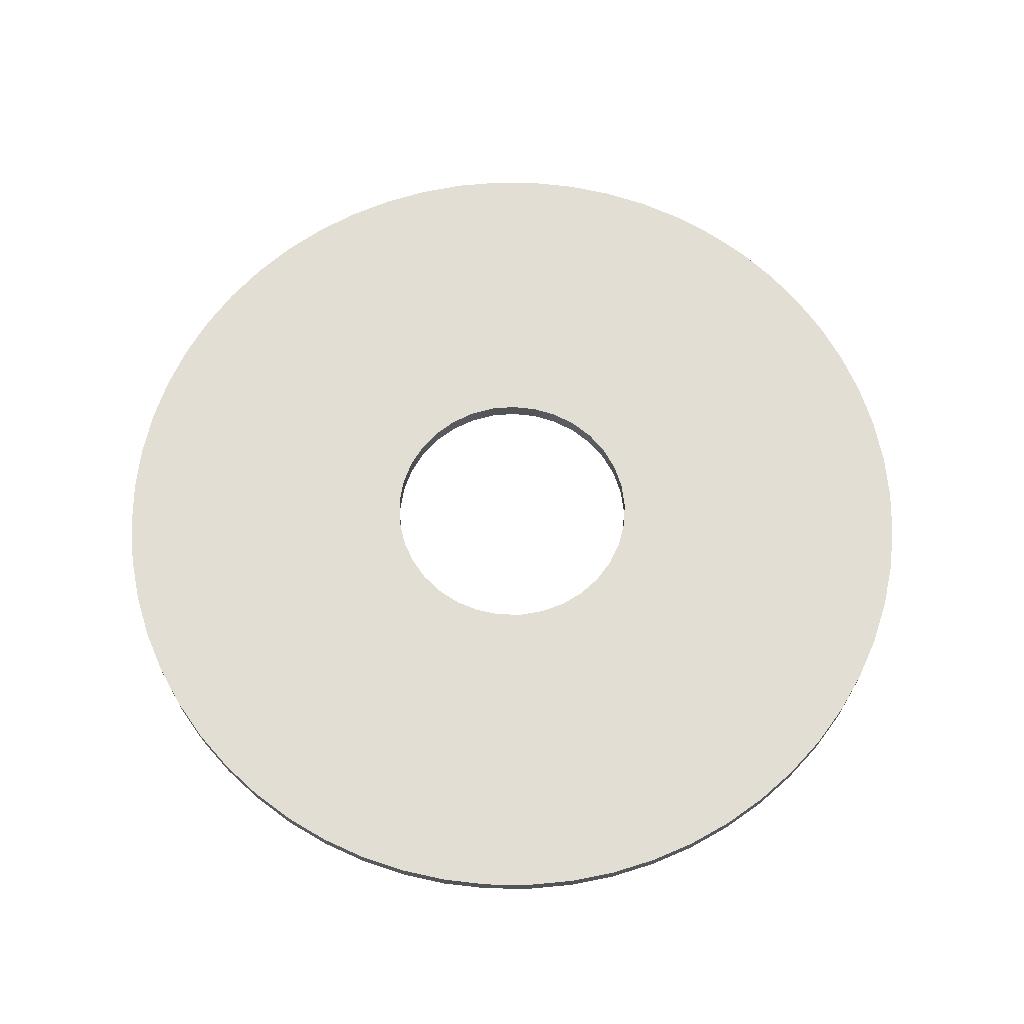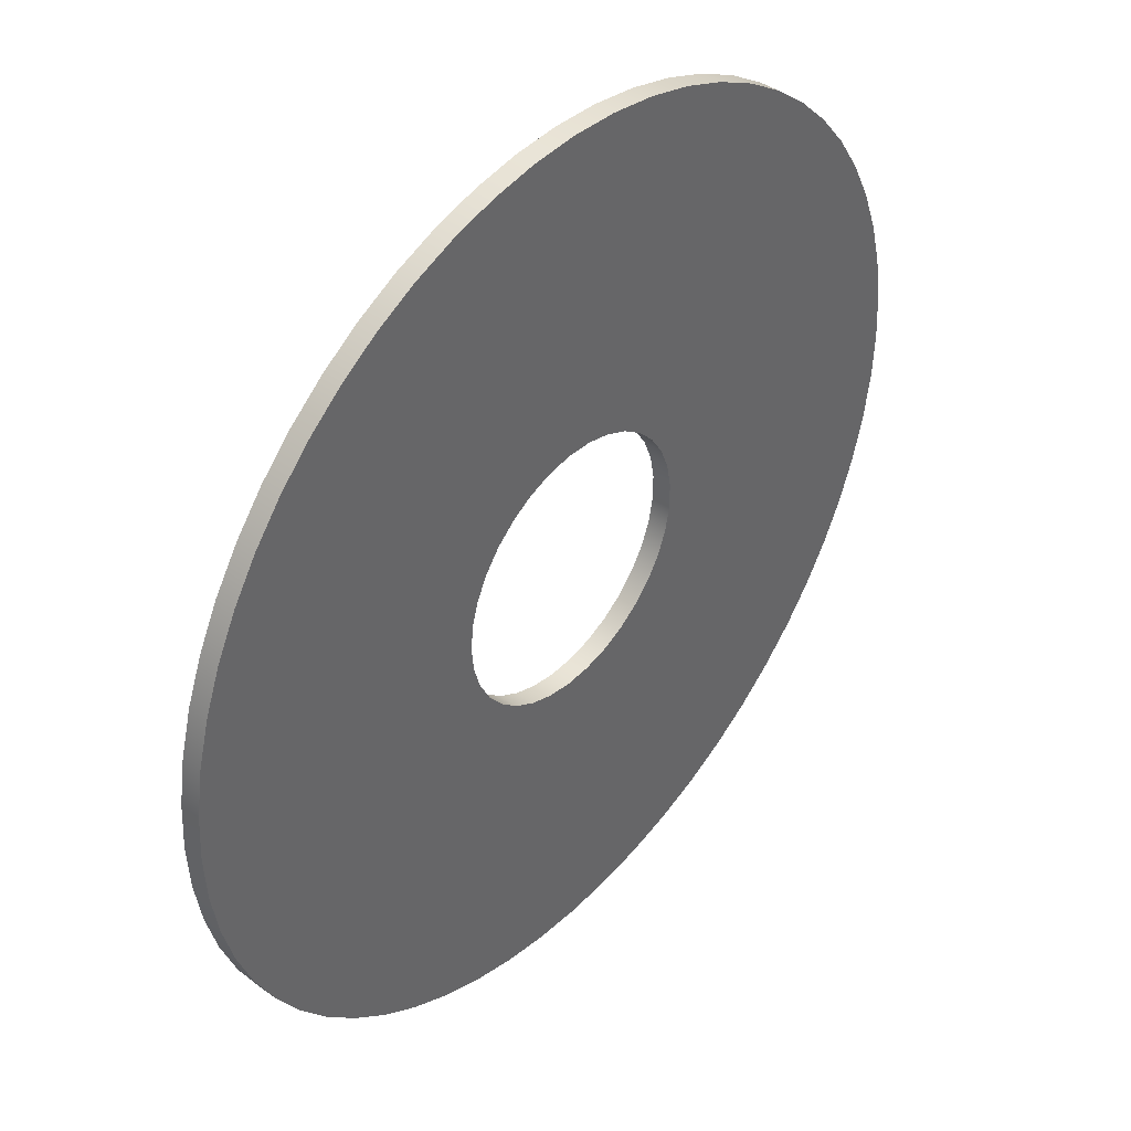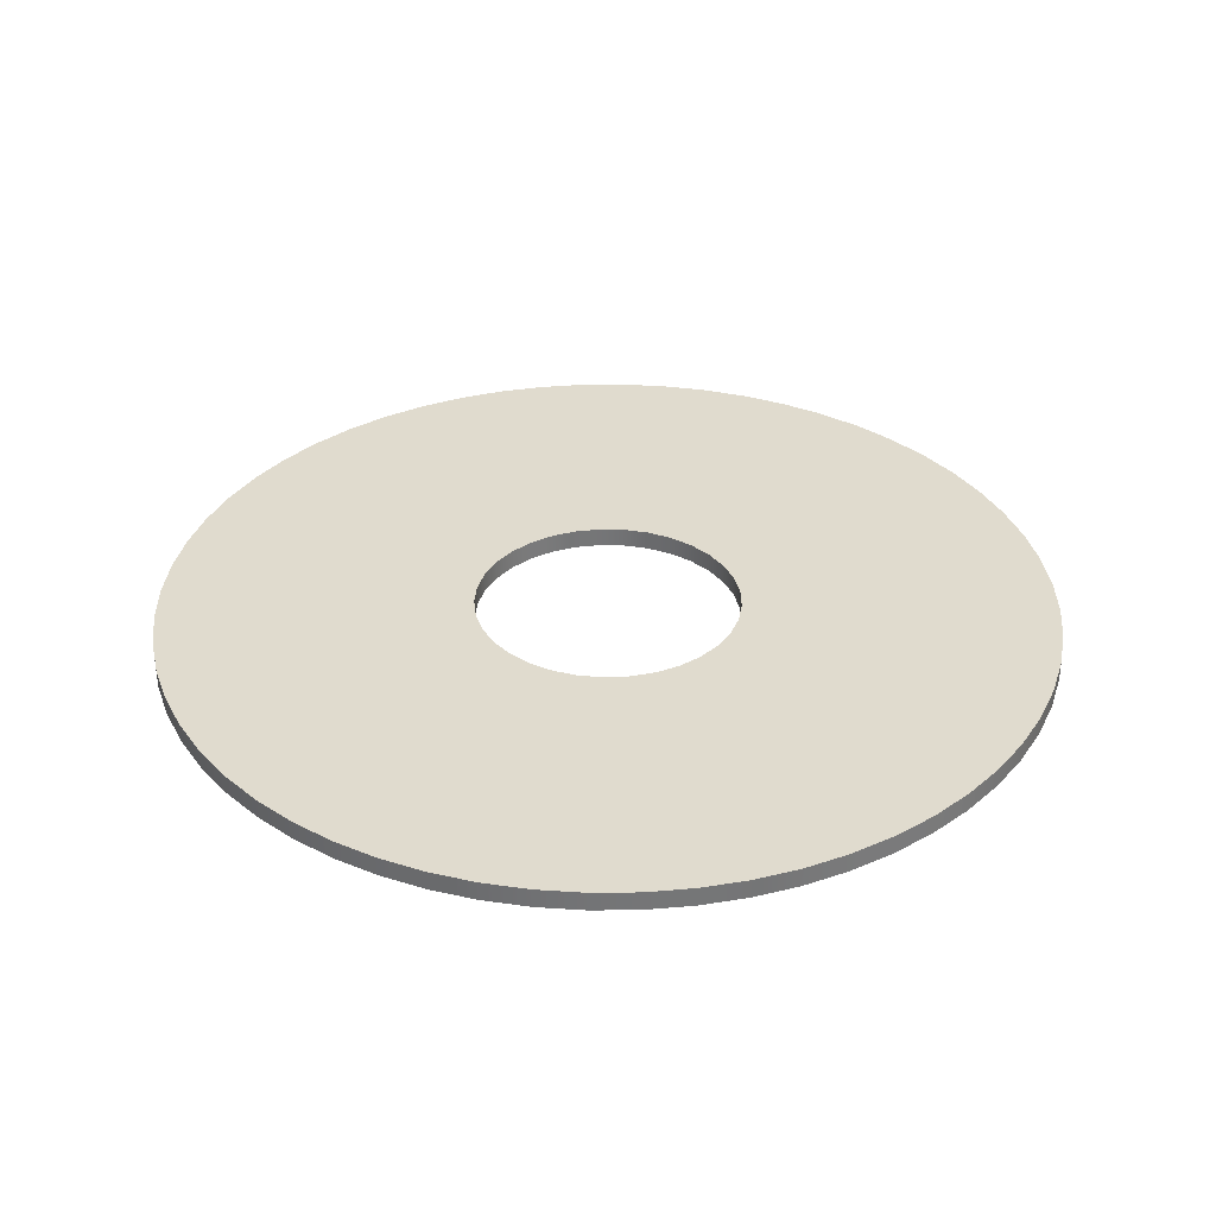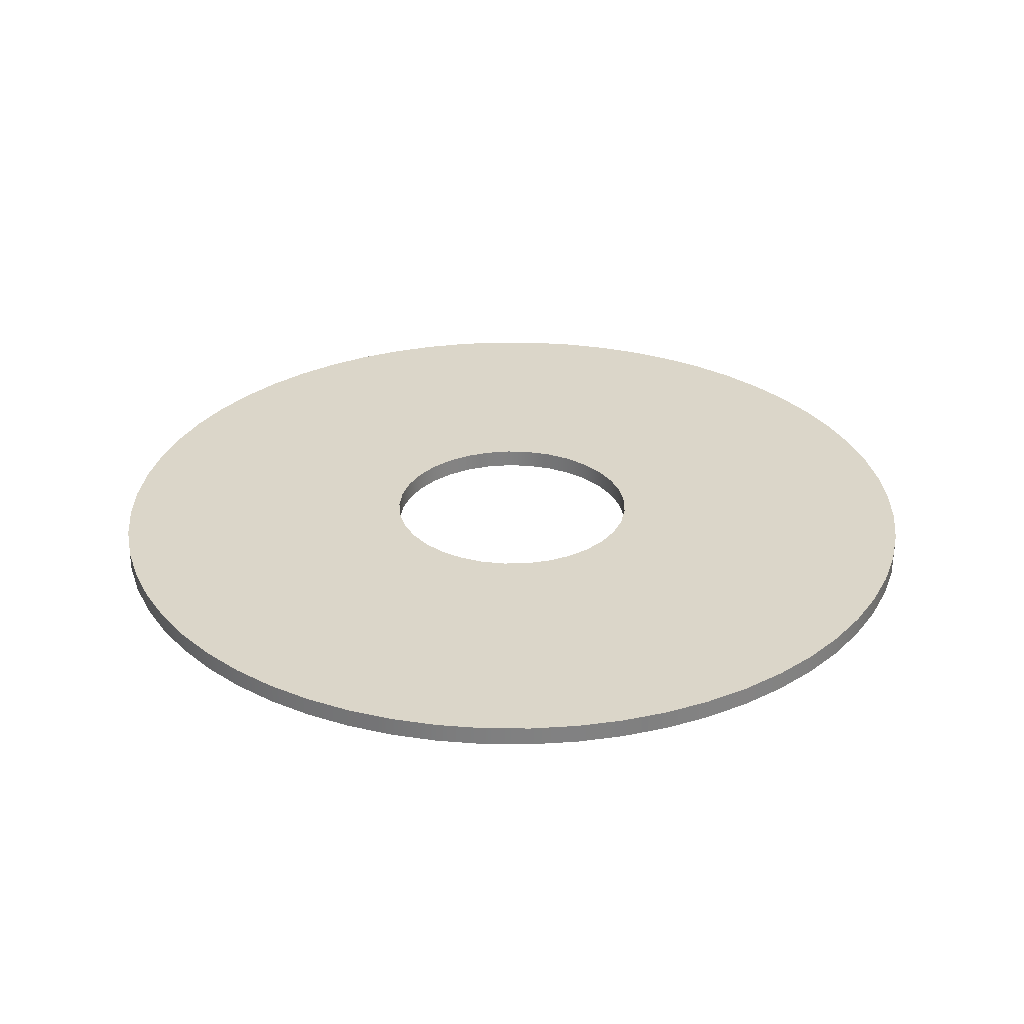
<metadata>
{"format":"obj","ext":"obj","renderer":"f3d","projection":"perspective","resolution":1024,"background":"white","views":[{"elev":67.2,"azim":123.6,"up":"+Z"},{"elev":41.8,"azim":-49.3,"up":"+Y"},{"elev":33.7,"azim":-33.8,"up":"+Z"},{"elev":30.0,"azim":-86.4,"up":"+Z"}]}
</metadata>
<code>
v -0.275 -3.368e-17 0.04
v -0.27 -0.05204 0.04
v -0.2553 -0.1022 0.04
v -0.2313 -0.1487 0.04
v -0.199 -0.1898 0.04
v -0.1595 -0.224 0.04
v -0.1142 -0.2501 0.04
v -0.06483 -0.2672 0.04
v -0.01309 -0.2747 0.04
v 0.03914 -0.2722 0.04
v 0.08994 -0.2599 0.04
v 0.1375 -0.2382 0.04
v 0.1801 -0.2078 0.04
v 0.2162 -0.17 0.04
v 0.2444 -0.126 0.04
v 0.2639 -0.07748 0.04
v 0.2738 -0.02614 0.04
v 0.2738 0.02614 0.04
v 0.2639 0.07748 0.04
v 0.2444 0.126 0.04
v 0.2162 0.17 0.04
v 0.1801 0.2078 0.04
v 0.1375 0.2382 0.04
v 0.08994 0.2599 0.04
v 0.03914 0.2722 0.04
v -0.01309 0.2747 0.04
v -0.06483 0.2672 0.04
v -0.1142 0.2501 0.04
v -0.1595 0.224 0.04
v -0.199 0.1898 0.04
v -0.2313 0.1487 0.04
v -0.2553 0.1022 0.04
v -0.27 0.05204 0.04
v -0.275 -3.368e-17 0
v -0.27 0.05204 0
v -0.2553 0.1022 0
v -0.2313 0.1487 0
v -0.199 0.1898 0
v -0.1595 0.224 0
v -0.1142 0.2501 0
v -0.06483 0.2672 0
v -0.01309 0.2747 0
v 0.03914 0.2722 0
v 0.08994 0.2599 0
v 0.1375 0.2382 0
v 0.1801 0.2078 0
v 0.2162 0.17 0
v 0.2444 0.126 0
v 0.2639 0.07748 0
v 0.2738 0.02614 0
v 0.2738 -0.02614 0
v 0.2639 -0.07748 0
v 0.2444 -0.126 0
v 0.2162 -0.17 0
v 0.1801 -0.2078 0
v 0.1375 -0.2382 0
v 0.08994 -0.2599 0
v 0.03914 -0.2722 0
v -0.01309 -0.2747 0
v -0.06483 -0.2672 0
v -0.1142 -0.2501 0
v -0.1595 -0.224 0
v -0.199 -0.1898 0
v -0.2313 -0.1487 0
v -0.2553 -0.1022 0
v -0.27 -0.05204 0
v -0.275 -3.368e-17 0.04
v -0.275 -3.368e-17 0
v -0.925 -1.133e-16 0.04
v -0.9199 0.09669 0.04
v -0.9048 0.1923 0.04
v -0.8797 0.2858 0.04
v -0.845 0.3762 0.04
v -0.8011 0.4625 0.04
v -0.7483 0.5437 0.04
v -0.6874 0.6189 0.04
v -0.6189 0.6874 0.04
v -0.5437 0.7483 0.04
v -0.4625 0.8011 0.04
v -0.3762 0.845 0.04
v -0.2858 0.8797 0.04
v -0.1923 0.9048 0.04
v -0.09669 0.9199 0.04
v 5.664e-17 0.925 0.04
v 0.09669 0.9199 0.04
v 0.1923 0.9048 0.04
v 0.2858 0.8797 0.04
v 0.3762 0.845 0.04
v 0.4625 0.8011 0.04
v 0.5437 0.7483 0.04
v 0.6189 0.6874 0.04
v 0.6874 0.6189 0.04
v 0.7483 0.5437 0.04
v 0.8011 0.4625 0.04
v 0.845 0.3762 0.04
v 0.8797 0.2858 0.04
v 0.9048 0.1923 0.04
v 0.9199 0.09669 0.04
v 0.925 0 0.04
v 0.9199 -0.09669 0.04
v 0.9048 -0.1923 0.04
v 0.8797 -0.2858 0.04
v 0.845 -0.3762 0.04
v 0.8011 -0.4625 0.04
v 0.7483 -0.5437 0.04
v 0.6874 -0.6189 0.04
v 0.6189 -0.6874 0.04
v 0.5437 -0.7483 0.04
v 0.4625 -0.8011 0.04
v 0.3762 -0.845 0.04
v 0.2858 -0.8797 0.04
v 0.1923 -0.9048 0.04
v 0.09669 -0.9199 0.04
v 5.664e-17 -0.925 0.04
v -0.09669 -0.9199 0.04
v -0.1923 -0.9048 0.04
v -0.2858 -0.8797 0.04
v -0.3762 -0.845 0.04
v -0.4625 -0.8011 0.04
v -0.5437 -0.7483 0.04
v -0.6189 -0.6874 0.04
v -0.6874 -0.6189 0.04
v -0.7483 -0.5437 0.04
v -0.8011 -0.4625 0.04
v -0.845 -0.3762 0.04
v -0.8797 -0.2858 0.04
v -0.9048 -0.1923 0.04
v -0.9199 -0.09669 0.04
v -0.925 -1.133e-16 0
v -0.9199 -0.09669 0
v -0.9048 -0.1923 0
v -0.8797 -0.2858 0
v -0.845 -0.3762 0
v -0.8011 -0.4625 0
v -0.7483 -0.5437 0
v -0.6874 -0.6189 0
v -0.6189 -0.6874 0
v -0.5437 -0.7483 0
v -0.4625 -0.8011 0
v -0.3762 -0.845 0
v -0.2858 -0.8797 0
v -0.1923 -0.9048 0
v -0.09669 -0.9199 0
v 5.664e-17 -0.925 0
v 0.09669 -0.9199 0
v 0.1923 -0.9048 0
v 0.2858 -0.8797 0
v 0.3762 -0.845 0
v 0.4625 -0.8011 0
v 0.5437 -0.7483 0
v 0.6189 -0.6874 0
v 0.6874 -0.6189 0
v 0.7483 -0.5437 0
v 0.8011 -0.4625 0
v 0.845 -0.3762 0
v 0.8797 -0.2858 0
v 0.9048 -0.1923 0
v 0.9199 -0.09669 0
v 0.925 0 0
v 0.9199 0.09669 0
v 0.9048 0.1923 0
v 0.8797 0.2858 0
v 0.845 0.3762 0
v 0.8011 0.4625 0
v 0.7483 0.5437 0
v 0.6874 0.6189 0
v 0.6189 0.6874 0
v 0.5437 0.7483 0
v 0.4625 0.8011 0
v 0.3762 0.845 0
v 0.2858 0.8797 0
v 0.1923 0.9048 0
v 0.09669 0.9199 0
v 5.664e-17 0.925 0
v -0.09669 0.9199 0
v -0.1923 0.9048 0
v -0.2858 0.8797 0
v -0.3762 0.845 0
v -0.4625 0.8011 0
v -0.5437 0.7483 0
v -0.6189 0.6874 0
v -0.6874 0.6189 0
v -0.7483 0.5437 0
v -0.8011 0.4625 0
v -0.845 0.3762 0
v -0.8797 0.2858 0
v -0.9048 0.1923 0
v -0.9199 0.09669 0
v -0.925 -1.133e-16 0
v -0.925 -1.133e-16 0.04
v -0.275 -3.368e-17 0.04
v -0.27 0.05204 0.04
v -0.2553 0.1022 0.04
v -0.2313 0.1487 0.04
v -0.199 0.1898 0.04
v -0.1595 0.224 0.04
v -0.1142 0.2501 0.04
v -0.06483 0.2672 0.04
v -0.01309 0.2747 0.04
v 0.03914 0.2722 0.04
v 0.08994 0.2599 0.04
v 0.1375 0.2382 0.04
v 0.1801 0.2078 0.04
v 0.2162 0.17 0.04
v 0.2444 0.126 0.04
v 0.2639 0.07748 0.04
v 0.2738 0.02614 0.04
v 0.2738 -0.02614 0.04
v 0.2639 -0.07748 0.04
v 0.2444 -0.126 0.04
v 0.2162 -0.17 0.04
v 0.1801 -0.2078 0.04
v 0.1375 -0.2382 0.04
v 0.08994 -0.2599 0.04
v 0.03914 -0.2722 0.04
v -0.01309 -0.2747 0.04
v -0.06483 -0.2672 0.04
v -0.1142 -0.2501 0.04
v -0.1595 -0.224 0.04
v -0.199 -0.1898 0.04
v -0.2313 -0.1487 0.04
v -0.2553 -0.1022 0.04
v -0.27 -0.05204 0.04
v -0.925 -1.133e-16 0.04
v -0.9199 -0.09669 0.04
v -0.9048 -0.1923 0.04
v -0.8797 -0.2858 0.04
v -0.845 -0.3762 0.04
v -0.8011 -0.4625 0.04
v -0.7483 -0.5437 0.04
v -0.6874 -0.6189 0.04
v -0.6189 -0.6874 0.04
v -0.5437 -0.7483 0.04
v -0.4625 -0.8011 0.04
v -0.3762 -0.845 0.04
v -0.2858 -0.8797 0.04
v -0.1923 -0.9048 0.04
v -0.09669 -0.9199 0.04
v 5.664e-17 -0.925 0.04
v 0.09669 -0.9199 0.04
v 0.1923 -0.9048 0.04
v 0.2858 -0.8797 0.04
v 0.3762 -0.845 0.04
v 0.4625 -0.8011 0.04
v 0.5437 -0.7483 0.04
v 0.6189 -0.6874 0.04
v 0.6874 -0.6189 0.04
v 0.7483 -0.5437 0.04
v 0.8011 -0.4625 0.04
v 0.845 -0.3762 0.04
v 0.8797 -0.2858 0.04
v 0.9048 -0.1923 0.04
v 0.9199 -0.09669 0.04
v 0.925 0 0.04
v 0.9199 0.09669 0.04
v 0.9048 0.1923 0.04
v 0.8797 0.2858 0.04
v 0.845 0.3762 0.04
v 0.8011 0.4625 0.04
v 0.7483 0.5437 0.04
v 0.6874 0.6189 0.04
v 0.6189 0.6874 0.04
v 0.5437 0.7483 0.04
v 0.4625 0.8011 0.04
v 0.3762 0.845 0.04
v 0.2858 0.8797 0.04
v 0.1923 0.9048 0.04
v 0.09669 0.9199 0.04
v 5.664e-17 0.925 0.04
v -0.09669 0.9199 0.04
v -0.1923 0.9048 0.04
v -0.2858 0.8797 0.04
v -0.3762 0.845 0.04
v -0.4625 0.8011 0.04
v -0.5437 0.7483 0.04
v -0.6189 0.6874 0.04
v -0.6874 0.6189 0.04
v -0.7483 0.5437 0.04
v -0.8011 0.4625 0.04
v -0.845 0.3762 0.04
v -0.8797 0.2858 0.04
v -0.9048 0.1923 0.04
v -0.9199 0.09669 0.04
v -0.275 -3.368e-17 0
v -0.27 -0.05204 0
v -0.2553 -0.1022 0
v -0.2313 -0.1487 0
v -0.199 -0.1898 0
v -0.1595 -0.224 0
v -0.1142 -0.2501 0
v -0.06483 -0.2672 0
v -0.01309 -0.2747 0
v 0.03914 -0.2722 0
v 0.08994 -0.2599 0
v 0.1375 -0.2382 0
v 0.1801 -0.2078 0
v 0.2162 -0.17 0
v 0.2444 -0.126 0
v 0.2639 -0.07748 0
v 0.2738 -0.02614 0
v 0.2738 0.02614 0
v 0.2639 0.07748 0
v 0.2444 0.126 0
v 0.2162 0.17 0
v 0.1801 0.2078 0
v 0.1375 0.2382 0
v 0.08994 0.2599 0
v 0.03914 0.2722 0
v -0.01309 0.2747 0
v -0.06483 0.2672 0
v -0.1142 0.2501 0
v -0.1595 0.224 0
v -0.199 0.1898 0
v -0.2313 0.1487 0
v -0.2553 0.1022 0
v -0.27 0.05204 0
v -0.925 -1.133e-16 0
v -0.9199 0.09669 0
v -0.9048 0.1923 0
v -0.8797 0.2858 0
v -0.845 0.3762 0
v -0.8011 0.4625 0
v -0.7483 0.5437 0
v -0.6874 0.6189 0
v -0.6189 0.6874 0
v -0.5437 0.7483 0
v -0.4625 0.8011 0
v -0.3762 0.845 0
v -0.2858 0.8797 0
v -0.1923 0.9048 0
v -0.09669 0.9199 0
v 5.664e-17 0.925 0
v 0.09669 0.9199 0
v 0.1923 0.9048 0
v 0.2858 0.8797 0
v 0.3762 0.845 0
v 0.4625 0.8011 0
v 0.5437 0.7483 0
v 0.6189 0.6874 0
v 0.6874 0.6189 0
v 0.7483 0.5437 0
v 0.8011 0.4625 0
v 0.845 0.3762 0
v 0.8797 0.2858 0
v 0.9048 0.1923 0
v 0.9199 0.09669 0
v 0.925 0 0
v 0.9199 -0.09669 0
v 0.9048 -0.1923 0
v 0.8797 -0.2858 0
v 0.845 -0.3762 0
v 0.8011 -0.4625 0
v 0.7483 -0.5437 0
v 0.6874 -0.6189 0
v 0.6189 -0.6874 0
v 0.5437 -0.7483 0
v 0.4625 -0.8011 0
v 0.3762 -0.845 0
v 0.2858 -0.8797 0
v 0.1923 -0.9048 0
v 0.09669 -0.9199 0
v 5.664e-17 -0.925 0
v -0.09669 -0.9199 0
v -0.1923 -0.9048 0
v -0.2858 -0.8797 0
v -0.3762 -0.845 0
v -0.4625 -0.8011 0
v -0.5437 -0.7483 0
v -0.6189 -0.6874 0
v -0.6874 -0.6189 0
v -0.7483 -0.5437 0
v -0.8011 -0.4625 0
v -0.845 -0.3762 0
v -0.8797 -0.2858 0
v -0.9048 -0.1923 0
v -0.9199 -0.09669 0
g ef426914-e2a4-11ea-b190-54bf646e7e1f
f 2 66 1
f 1 66 68
f 67 34 33
f 33 34 35
f 33 35 32
f 32 35 36
f 32 36 31
f 31 36 37
f 31 37 30
f 30 37 38
f 30 38 29
f 29 38 39
f 29 39 28
f 28 39 40
f 28 40 27
f 27 40 41
f 27 41 26
f 26 41 42
f 26 42 25
f 25 42 43
f 25 43 24
f 24 43 44
f 24 44 23
f 23 44 45
f 23 45 22
f 22 45 46
f 22 46 21
f 21 46 47
f 21 47 20
f 20 47 48
f 20 48 19
f 19 48 49
f 19 49 18
f 18 49 50
f 18 50 17
f 17 50 51
f 17 51 16
f 16 51 52
f 16 52 15
f 15 52 53
f 15 53 14
f 14 53 54
f 14 54 13
f 13 54 55
f 13 55 12
f 12 55 56
f 12 56 11
f 11 56 57
f 11 57 10
f 10 57 58
f 10 58 9
f 9 58 59
f 9 59 8
f 8 59 60
f 8 60 7
f 7 60 61
f 7 61 6
f 6 61 62
f 6 62 5
f 5 62 63
f 5 63 4
f 4 63 64
f 4 64 3
f 3 64 65
f 3 65 2
f 2 65 66
g ef49e4dc-e2a4-11ea-9604-54bf646e7e1f
f 70 188 69
f 69 188 189
f 190 129 128
f 128 129 130
f 128 130 127
f 127 130 131
f 127 131 126
f 126 131 132
f 126 132 125
f 125 132 133
f 125 133 124
f 124 133 134
f 124 134 123
f 123 134 135
f 123 135 122
f 122 135 136
f 122 136 121
f 121 136 137
f 121 137 120
f 120 137 138
f 120 138 119
f 119 138 139
f 119 139 118
f 118 139 140
f 118 140 117
f 117 140 141
f 117 141 116
f 116 141 142
f 116 142 115
f 115 142 143
f 115 143 114
f 114 143 144
f 114 144 113
f 113 144 145
f 113 145 112
f 112 145 146
f 112 146 111
f 111 146 147
f 111 147 110
f 110 147 148
f 110 148 109
f 109 148 149
f 109 149 108
f 108 149 150
f 108 150 107
f 107 150 151
f 107 151 106
f 106 151 152
f 106 152 105
f 105 152 153
f 105 153 104
f 104 153 154
f 104 154 103
f 103 154 155
f 103 155 102
f 102 155 156
f 102 156 101
f 101 156 157
f 101 157 100
f 100 157 158
f 100 158 99
f 99 158 159
f 99 159 98
f 98 159 160
f 98 160 97
f 97 160 161
f 97 161 96
f 96 161 162
f 96 162 95
f 95 162 163
f 95 163 94
f 94 163 164
f 94 164 93
f 93 164 165
f 93 165 92
f 92 165 166
f 92 166 91
f 91 166 167
f 91 167 90
f 90 167 168
f 90 168 89
f 89 168 169
f 89 169 88
f 88 169 170
f 88 170 87
f 87 170 171
f 87 171 86
f 86 171 172
f 86 172 85
f 85 172 173
f 85 173 84
f 84 173 174
f 84 174 83
f 83 174 175
f 83 175 82
f 82 175 176
f 82 176 81
f 81 176 177
f 81 177 80
f 80 177 178
f 80 178 79
f 79 178 179
f 79 179 78
f 78 179 180
f 78 180 77
f 77 180 181
f 77 181 76
f 76 181 182
f 76 182 75
f 75 182 183
f 75 183 74
f 74 183 184
f 74 184 73
f 73 184 185
f 73 185 72
f 72 185 186
f 72 186 71
f 71 186 187
f 71 187 70
f 70 187 188
g ef504ef6-e2a4-11ea-8cca-54bf646e7e1f
f 192 283 191
f 191 283 224
f 191 224 225
f 193 281 192
f 192 281 282
f 192 282 283
f 194 279 193
f 193 279 280
f 193 280 281
f 279 194 278
f 278 194 195
f 278 195 277
f 277 195 276
f 276 195 196
f 276 196 275
f 275 196 274
f 274 196 197
f 274 197 273
f 273 197 272
f 272 197 198
f 272 198 271
f 271 198 270
f 270 198 199
f 270 199 269
f 269 199 200
f 269 200 268
f 268 200 267
f 267 200 201
f 267 201 266
f 266 201 265
f 265 201 202
f 265 202 264
f 264 202 263
f 263 202 203
f 263 203 262
f 262 203 261
f 261 203 204
f 261 204 260
f 260 204 259
f 259 204 205
f 259 205 258
f 258 205 206
f 258 206 257
f 257 206 256
f 256 206 207
f 256 207 255
f 255 207 254
f 254 207 208
f 254 208 253
f 253 208 252
f 252 208 209
f 252 209 251
f 251 209 250
f 250 209 210
f 250 210 249
f 249 210 211
f 249 211 248
f 248 211 247
f 247 211 212
f 247 212 246
f 246 212 245
f 245 212 213
f 245 213 244
f 244 213 243
f 243 213 214
f 243 214 242
f 242 214 241
f 241 214 215
f 241 215 240
f 240 215 239
f 239 215 216
f 239 216 238
f 238 216 217
f 238 217 237
f 237 217 236
f 236 217 218
f 236 218 235
f 235 218 234
f 234 218 219
f 234 219 233
f 233 219 232
f 232 219 220
f 232 220 231
f 231 220 230
f 230 220 221
f 230 221 229
f 229 221 222
f 229 222 228
f 228 222 227
f 227 222 223
f 227 223 226
f 226 223 225
f 225 223 191
g ef56e04a-e2a4-11ea-a462-54bf646e7e1f
f 285 376 284
f 284 376 317
f 284 317 318
f 286 374 285
f 285 374 375
f 285 375 376
f 287 372 286
f 286 372 373
f 286 373 374
f 372 287 371
f 371 287 288
f 371 288 370
f 370 288 369
f 369 288 289
f 369 289 368
f 368 289 367
f 367 289 290
f 367 290 366
f 366 290 365
f 365 290 291
f 365 291 364
f 364 291 363
f 363 291 292
f 363 292 362
f 362 292 293
f 362 293 361
f 361 293 360
f 360 293 294
f 360 294 359
f 359 294 358
f 358 294 295
f 358 295 357
f 357 295 356
f 356 295 296
f 356 296 355
f 355 296 354
f 354 296 297
f 354 297 353
f 353 297 352
f 352 297 298
f 352 298 351
f 351 298 299
f 351 299 350
f 350 299 349
f 349 299 300
f 349 300 348
f 348 300 347
f 347 300 301
f 347 301 346
f 346 301 345
f 345 301 302
f 345 302 344
f 344 302 343
f 343 302 303
f 343 303 342
f 342 303 304
f 342 304 341
f 341 304 340
f 340 304 305
f 340 305 339
f 339 305 338
f 338 305 306
f 338 306 337
f 337 306 336
f 336 306 307
f 336 307 335
f 335 307 334
f 334 307 308
f 334 308 333
f 333 308 332
f 332 308 309
f 332 309 331
f 331 309 310
f 331 310 330
f 330 310 329
f 329 310 311
f 329 311 328
f 328 311 327
f 327 311 312
f 327 312 326
f 326 312 325
f 325 312 313
f 325 313 324
f 324 313 323
f 323 313 314
f 323 314 322
f 322 314 315
f 322 315 321
f 321 315 320
f 320 315 316
f 320 316 319
f 319 316 318
f 318 316 284

</code>
